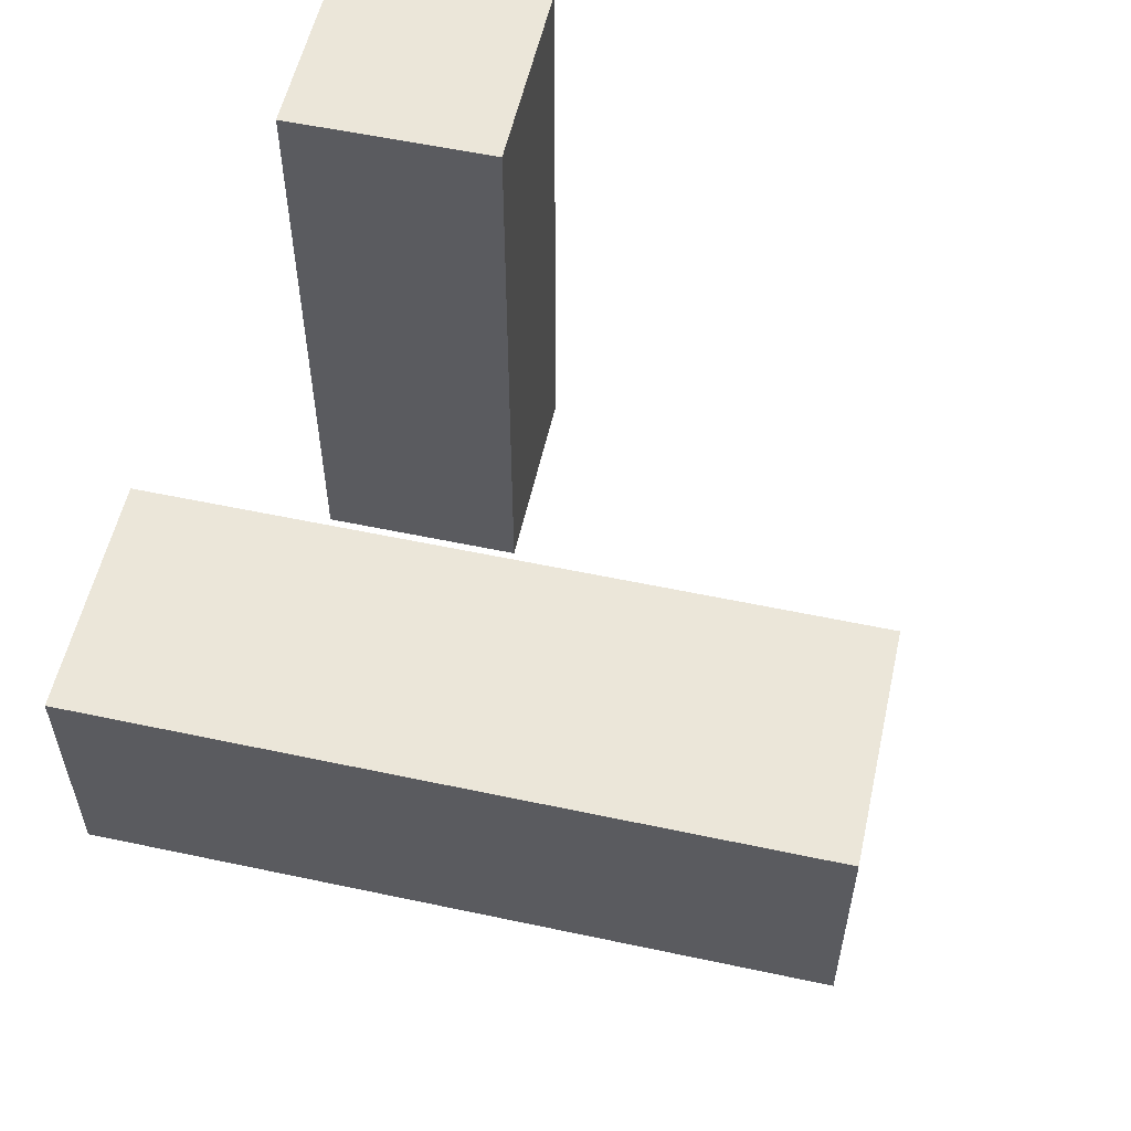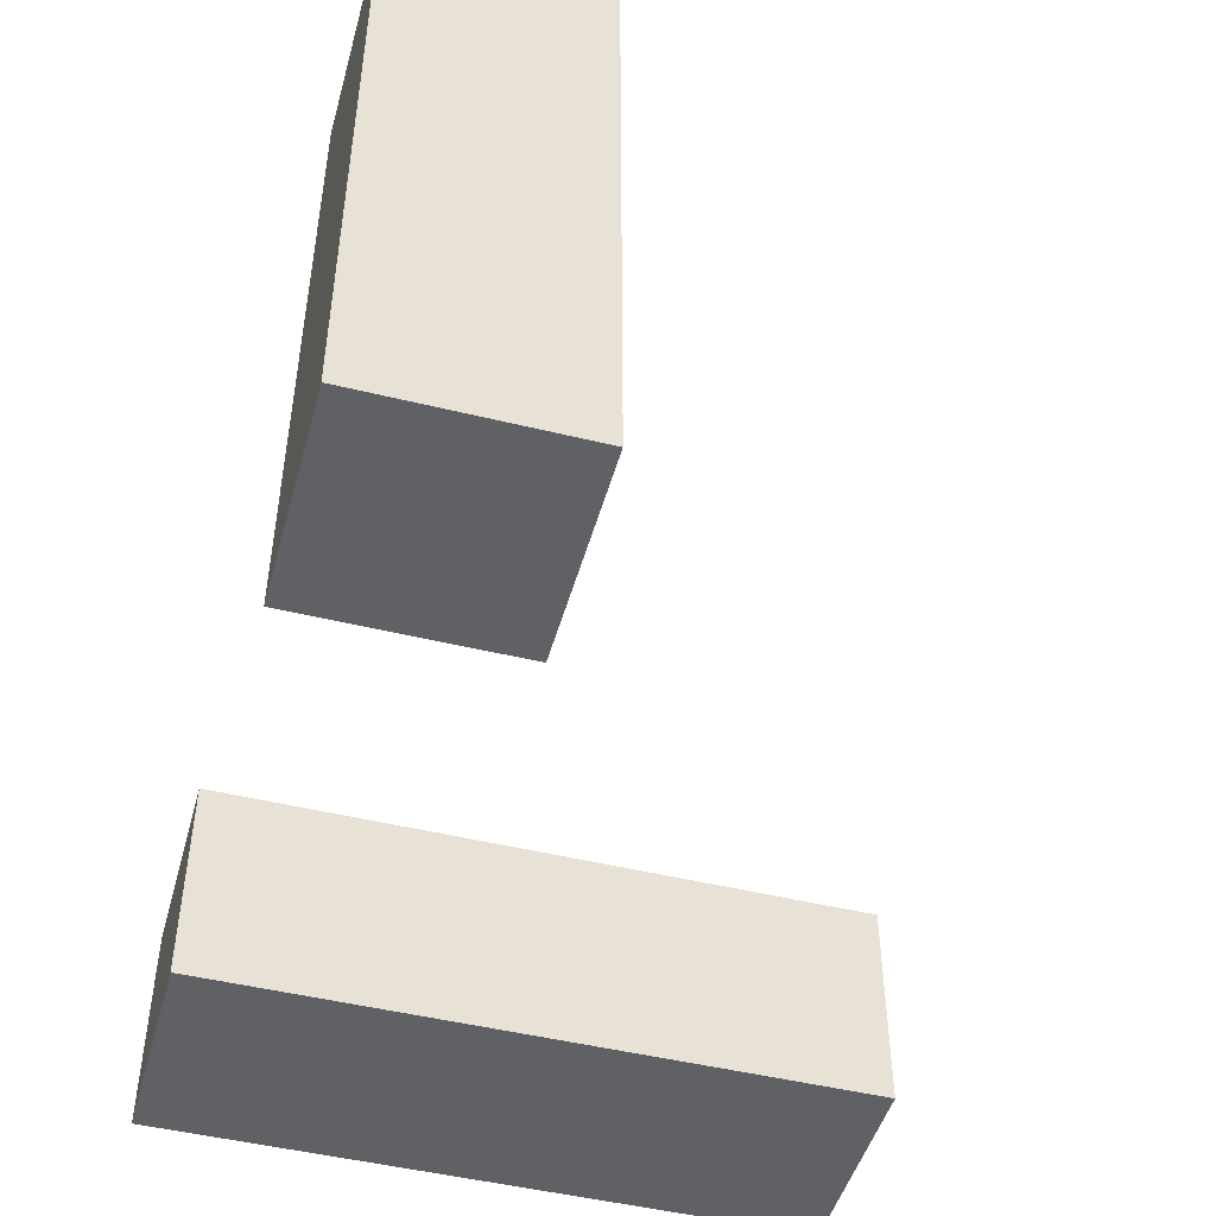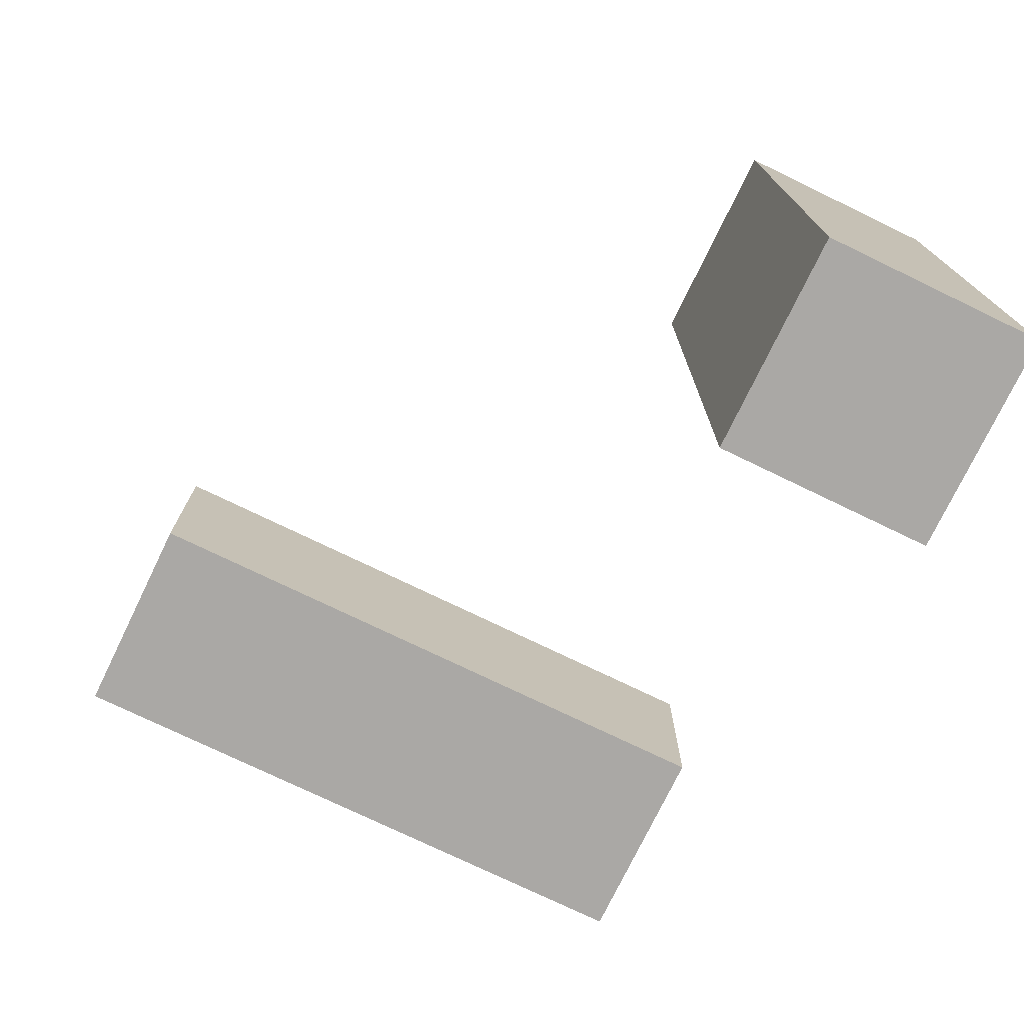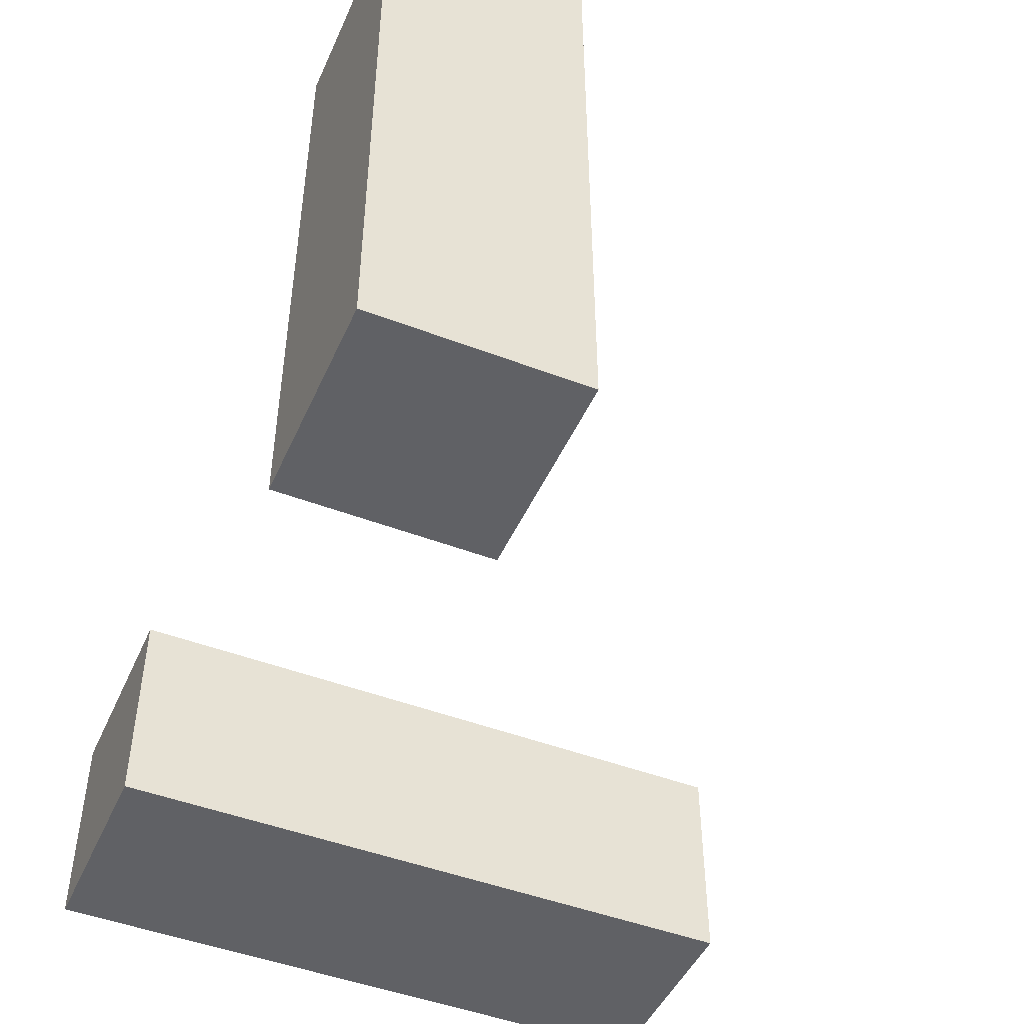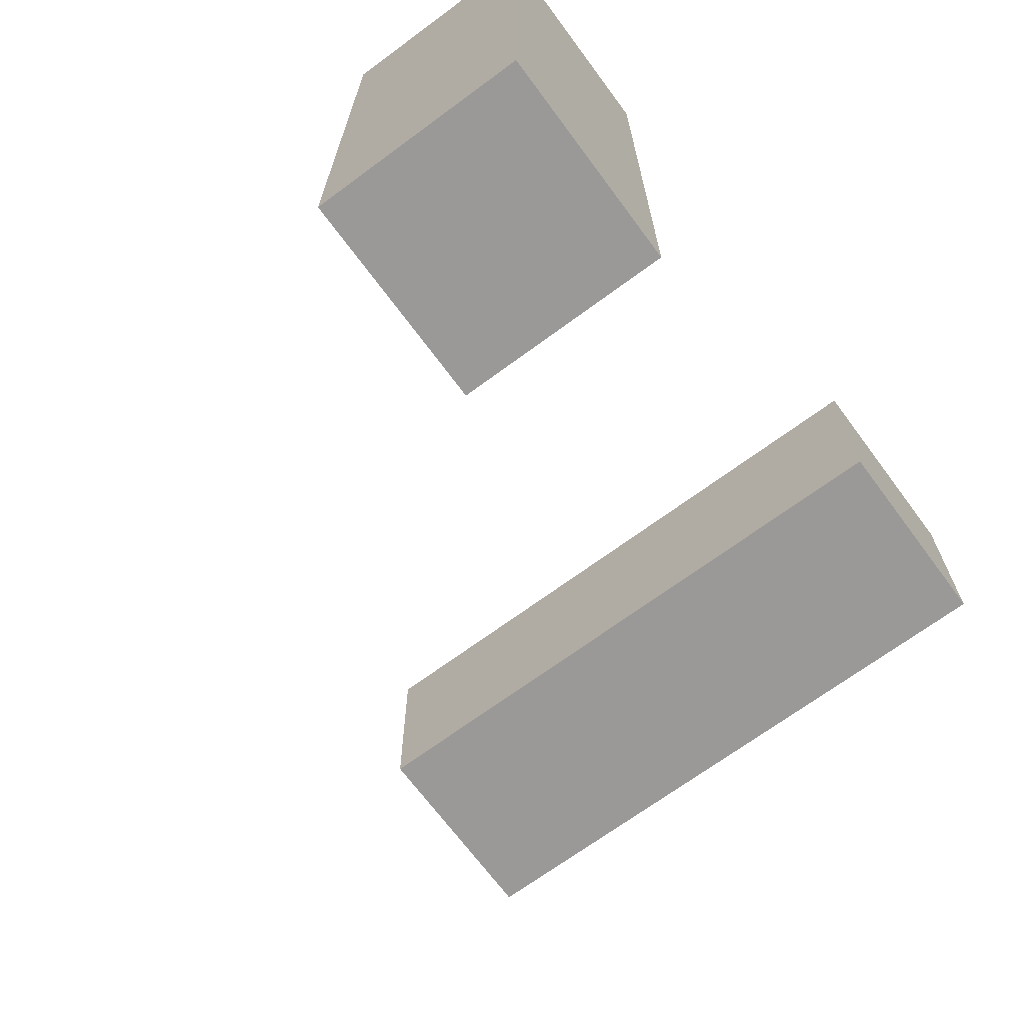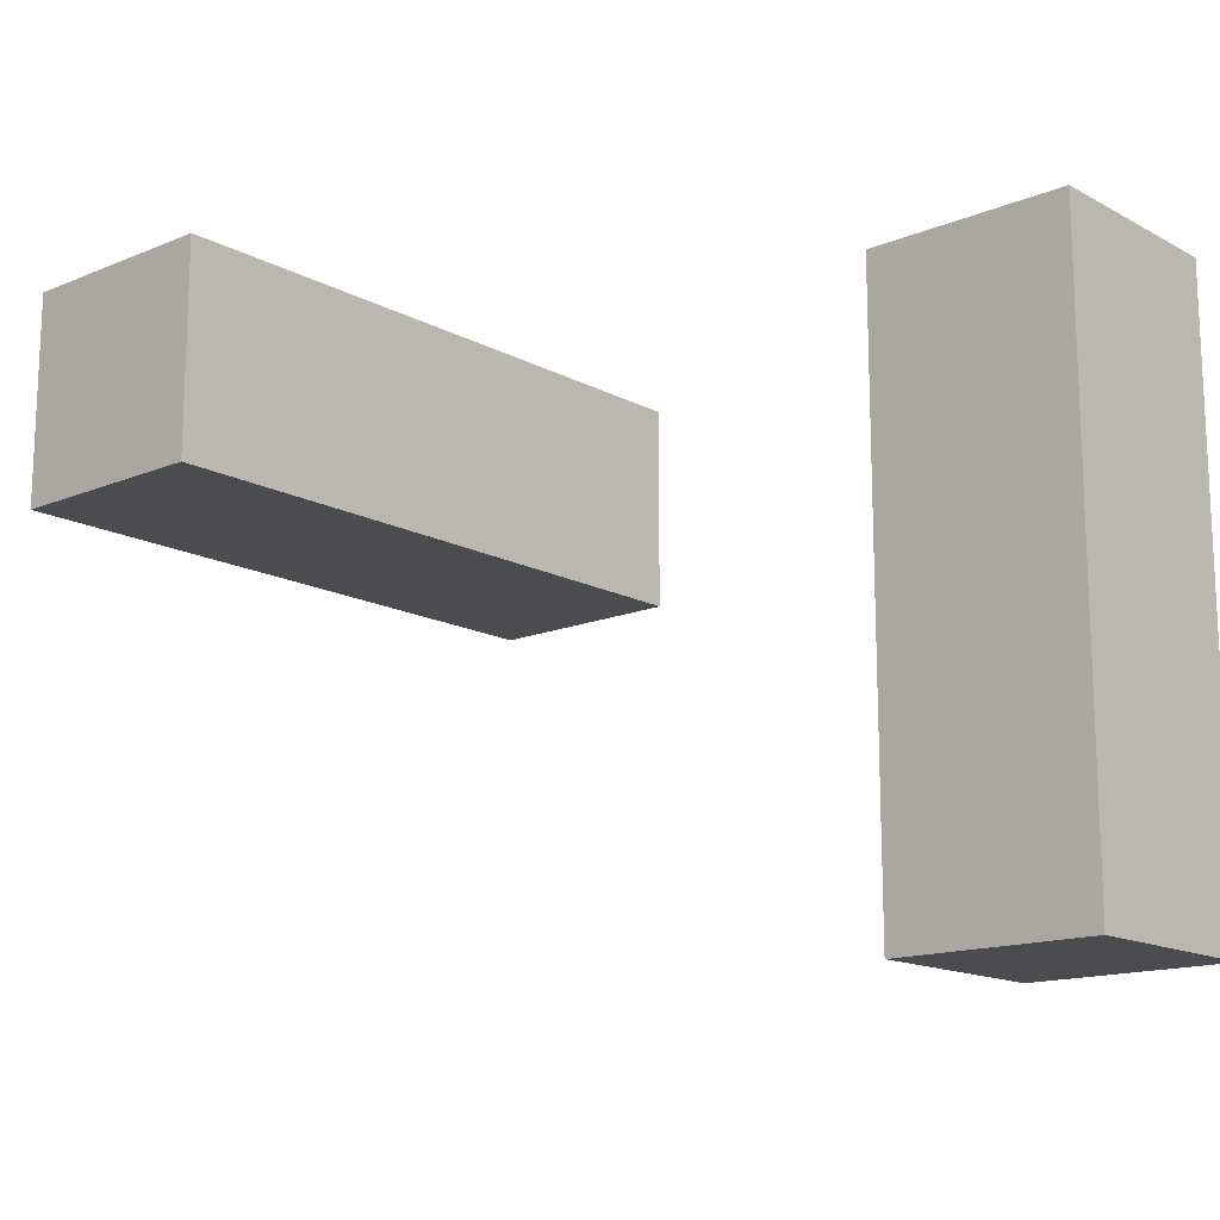
<metadata>
{"format":"obj","ext":"obj","renderer":"f3d","projection":"perspective","resolution":1024,"background":"white","views":[{"elev":56.1,"azim":-77.4,"up":"+Y"},{"elev":-47.9,"azim":-105.4,"up":"+Z"},{"elev":-75.1,"azim":64.2,"up":"+Y"},{"elev":-47.2,"azim":-113.4,"up":"+Z"},{"elev":-68.9,"azim":126.5,"up":"+Y"},{"elev":-15.1,"azim":41.4,"up":"+Y"}]}
</metadata>
<code>
g Arms_Mesh
v 0 -0.125 -0.125
v -0.25 -0.125 0.625
v 0 -0.125 0.625
v -0.25 -0.125 -0.125
v 0 0.125 -0.125
v -0.25 0.125 0.625
v -0.25 0.125 -0.125
v 0 0.125 0.625
v 0 0.125 0.625
v -0.25 -0.125 0.625
v -0.25 0.125 0.625
v 0 -0.125 0.625
v 0 0.125 -0.125
v 0 -0.125 0.625
v 0 0.125 0.625
v 0 -0.125 -0.125
v -0.25 0.125 -0.125
v 0 -0.125 -0.125
v 0 0.125 -0.125
v -0.25 -0.125 -0.125
v -0.25 0.125 0.625
v -0.25 -0.125 -0.125
v -0.25 0.125 -0.125
v -0.25 -0.125 0.625
v 0.5 0.125 -0.125
v 0.75 -0.625 -0.125
v 0.75 0.125 -0.125
v 0.5 -0.625 -0.125
v 0.5 0.125 0.125
v 0.75 -0.625 0.125
v 0.5 -0.625 0.125
v 0.75 0.125 0.125
v 0.5 -0.625 0.125
v 0.75 -0.625 -0.125
v 0.5 -0.625 -0.125
v 0.75 -0.625 0.125
v 0.5 0.125 0.125
v 0.5 -0.625 -0.125
v 0.5 0.125 -0.125
v 0.5 -0.625 0.125
v 0.75 0.125 0.125
v 0.5 0.125 -0.125
v 0.75 0.125 -0.125
v 0.5 0.125 0.125
v 0.75 -0.625 0.125
v 0.75 0.125 -0.125
v 0.75 -0.625 -0.125
v 0.75 0.125 0.125
g Arms_Mesh_0
f -46 -47 -48
f -45 -48 -47
f -42 -43 -44
f -41 -44 -43
f -38 -39 -40
f -37 -40 -39
f -34 -35 -36
f -33 -36 -35
f -30 -31 -32
f -29 -32 -31
f -26 -27 -28
f -25 -28 -27
f -22 -23 -24
f -21 -24 -23
f -18 -19 -20
f -17 -20 -19
f -14 -15 -16
f -13 -16 -15
f -10 -11 -12
f -9 -12 -11
f -6 -7 -8
f -5 -8 -7
f -2 -3 -4
f -1 -4 -3

</code>
